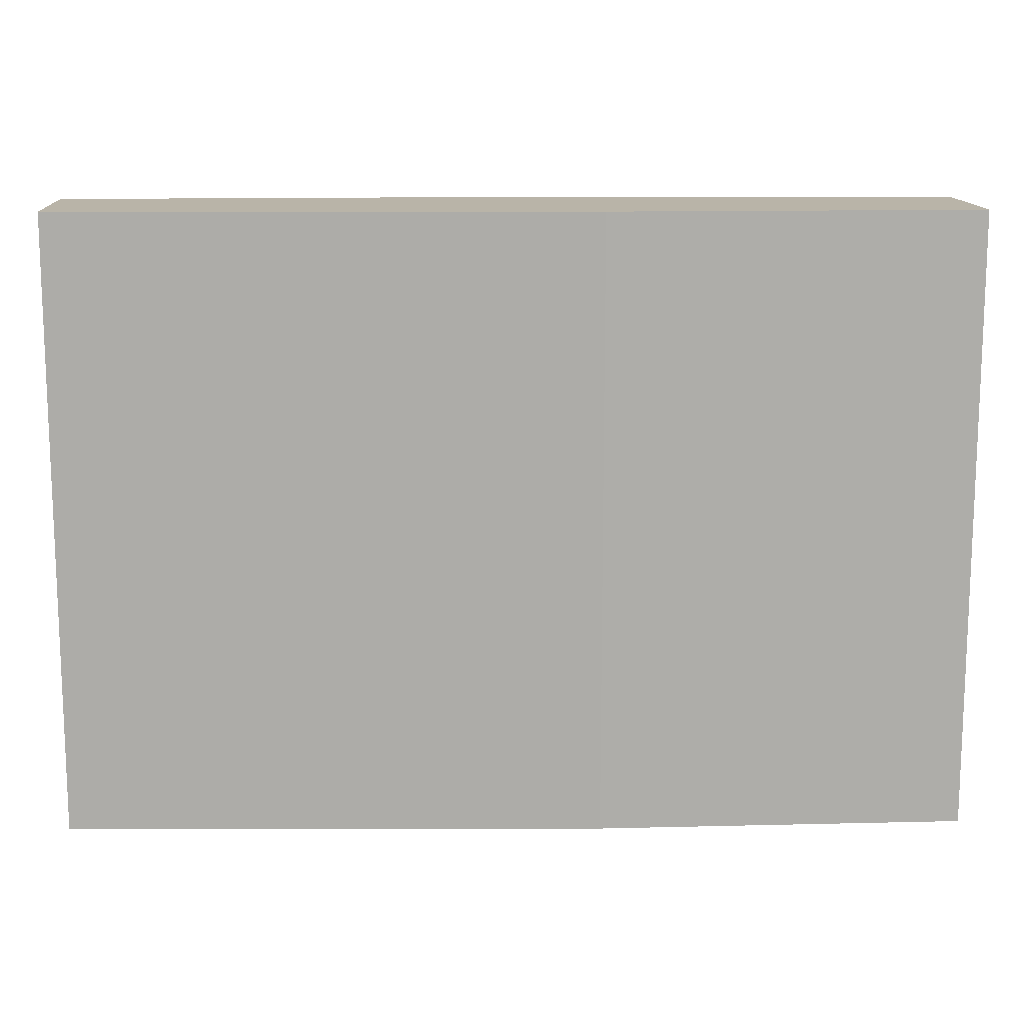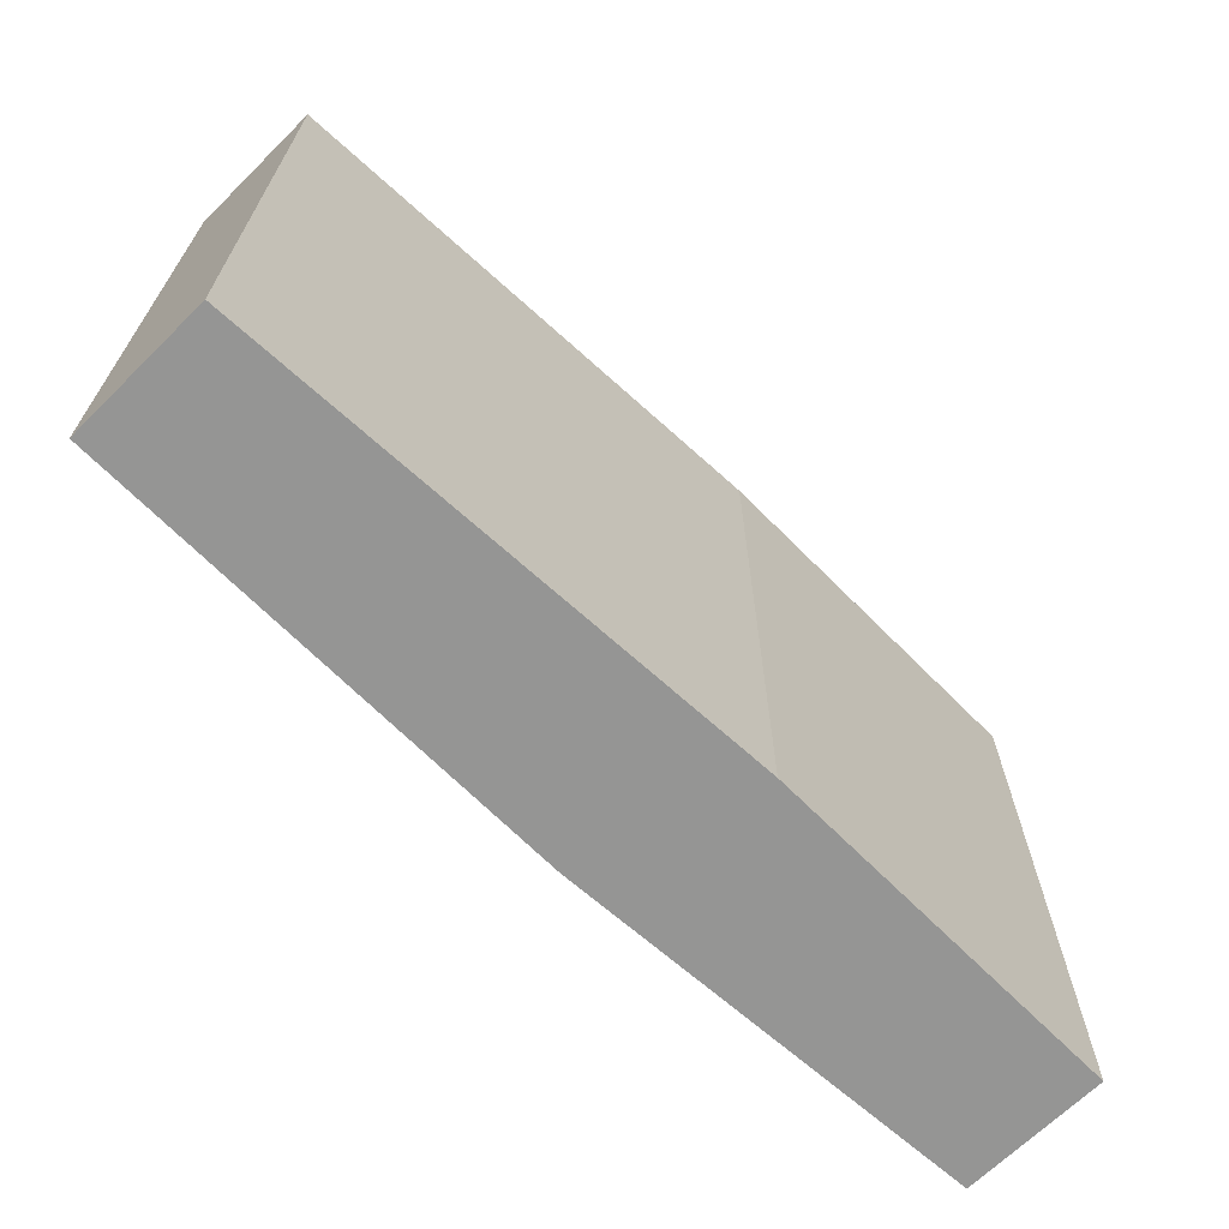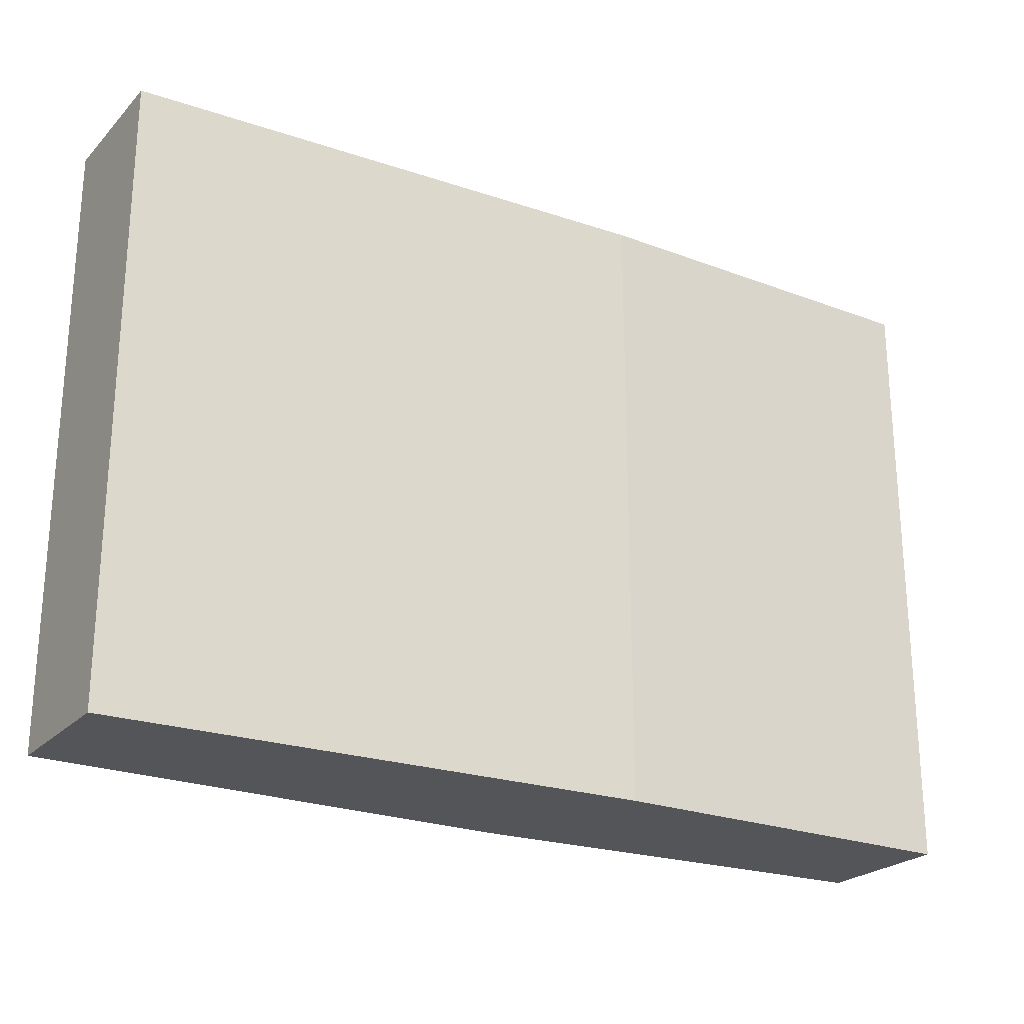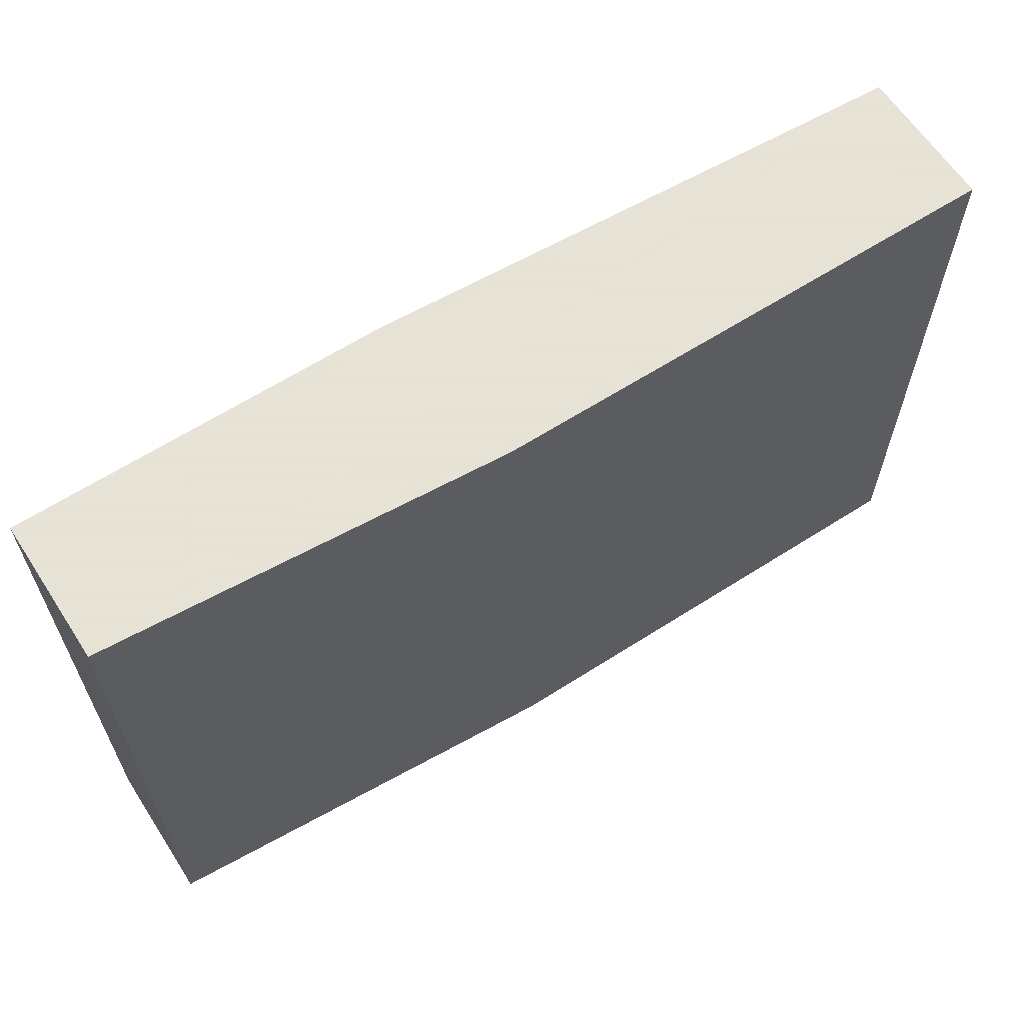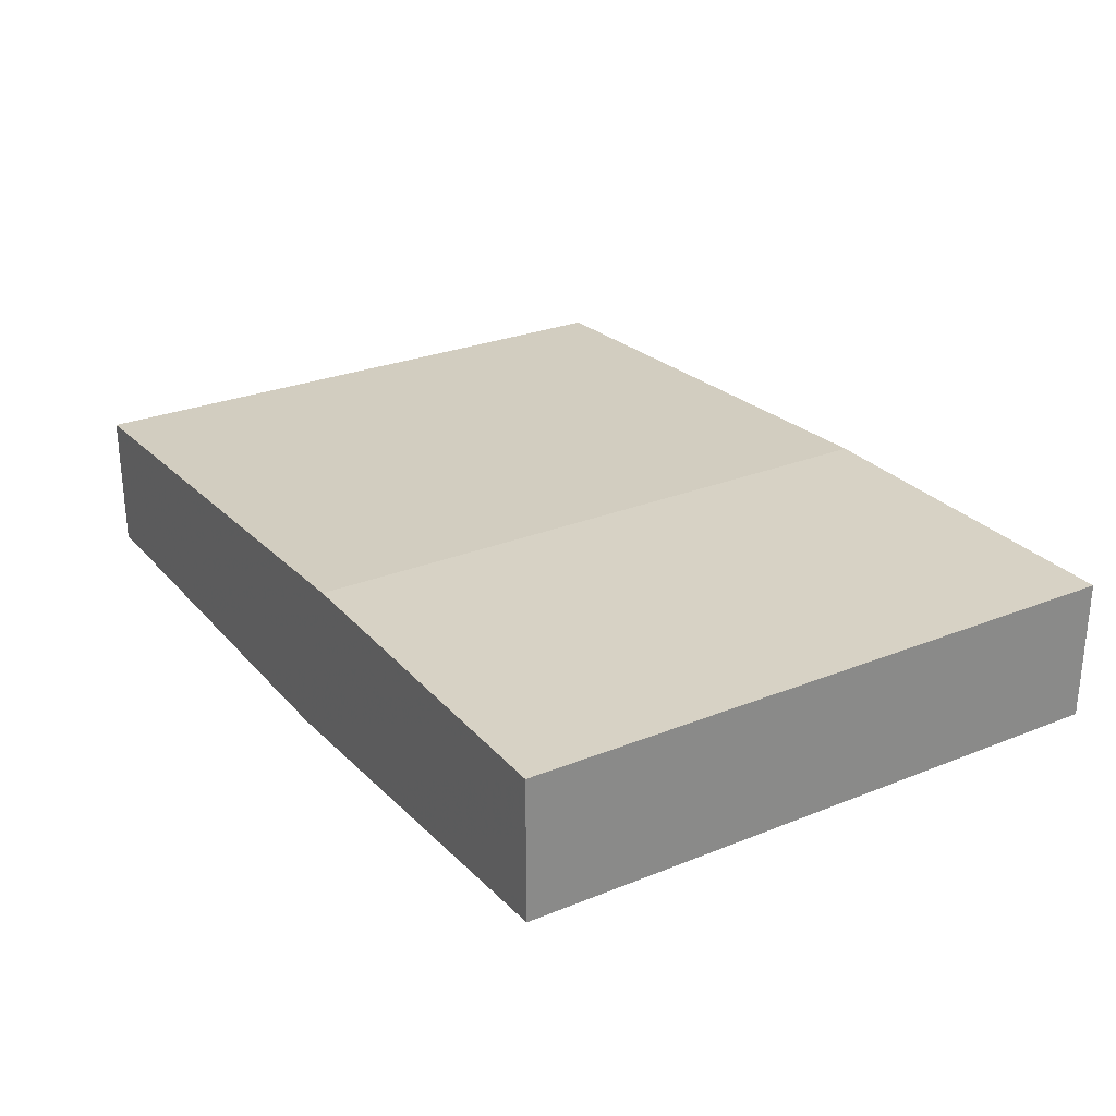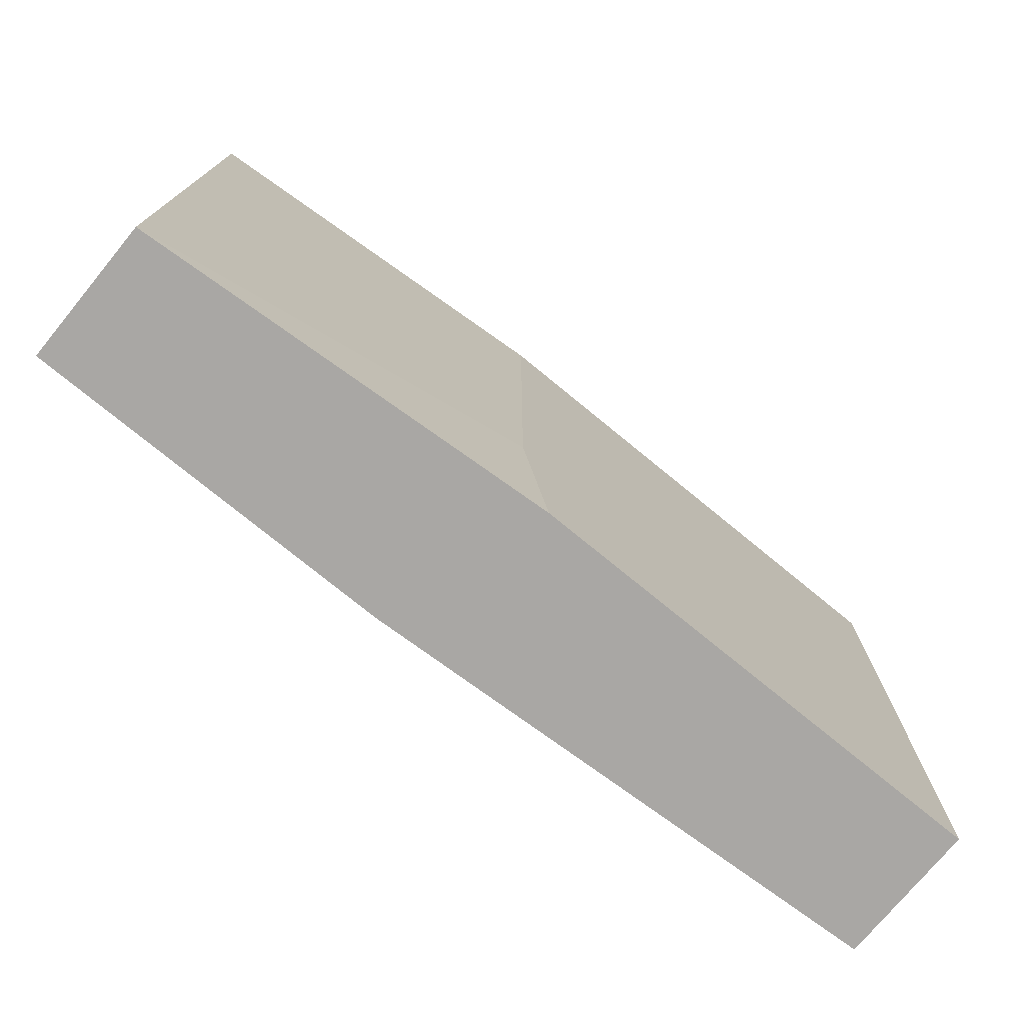
<metadata>
{"format":"obj","ext":"obj","renderer":"f3d","projection":"perspective","resolution":1024,"background":"white","views":[{"elev":13.3,"azim":-3.2,"up":"+Y"},{"elev":-67.4,"azim":-45.3,"up":"+Y"},{"elev":-24.0,"azim":-32.1,"up":"+Y"},{"elev":62.8,"azim":147.0,"up":"+Y"},{"elev":27.3,"azim":58.2,"up":"+Z"},{"elev":-74.8,"azim":140.6,"up":"+Y"}]}
</metadata>
<code>
v -0.000985 0.02756 -0.08128
v -0.000985 0.00727 -0.08128
v -0.002252 -0.000342 -0.08128
v -0.02381 -0.000342 -0.08128
v -0.02381 -0.000342 -0.07493
v -0.02381 0.02756 -0.08128
v -0.02381 0.02756 -0.07493
v 0.000283 -0.000342 -0.07366
v 0.000283 0.02756 -0.07366
v 0.01678 -0.000342 -0.07366
v 0.01678 -0.000342 -0.08001
v 0.01678 0.02756 -0.07366
v 0.01678 0.02756 -0.08001
f 2 11 3
f 13 12 10
f 12 13 7
f 13 10 11
f 10 4 11
f 4 7 6
f 7 13 6
f 4 10 5
f 7 4 5
f 13 11 2
f 4 6 2
f 10 12 9
f 12 7 9
f 7 5 9
f 6 13 1
f 13 2 1
f 2 6 1
f 5 10 8
f 10 9 8
f 9 5 8
f 11 4 3
f 4 2 3

</code>
